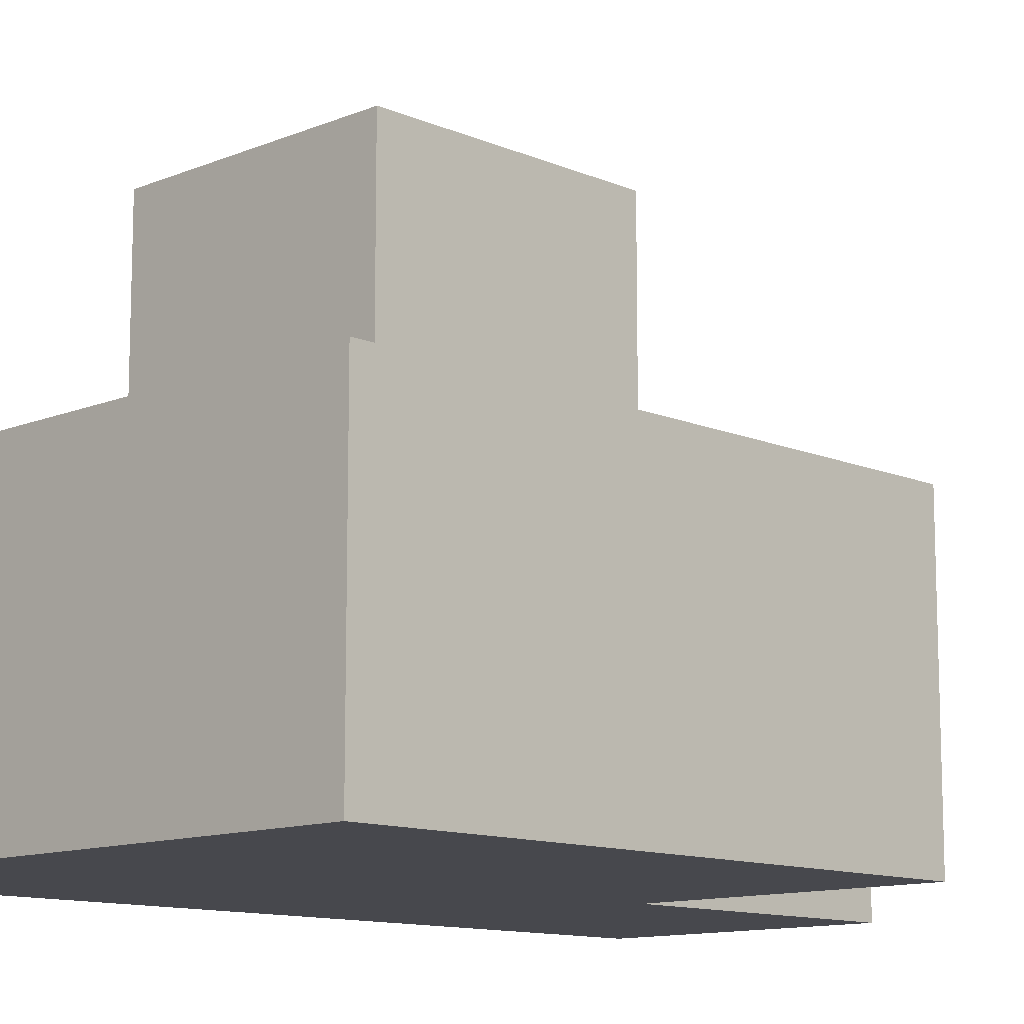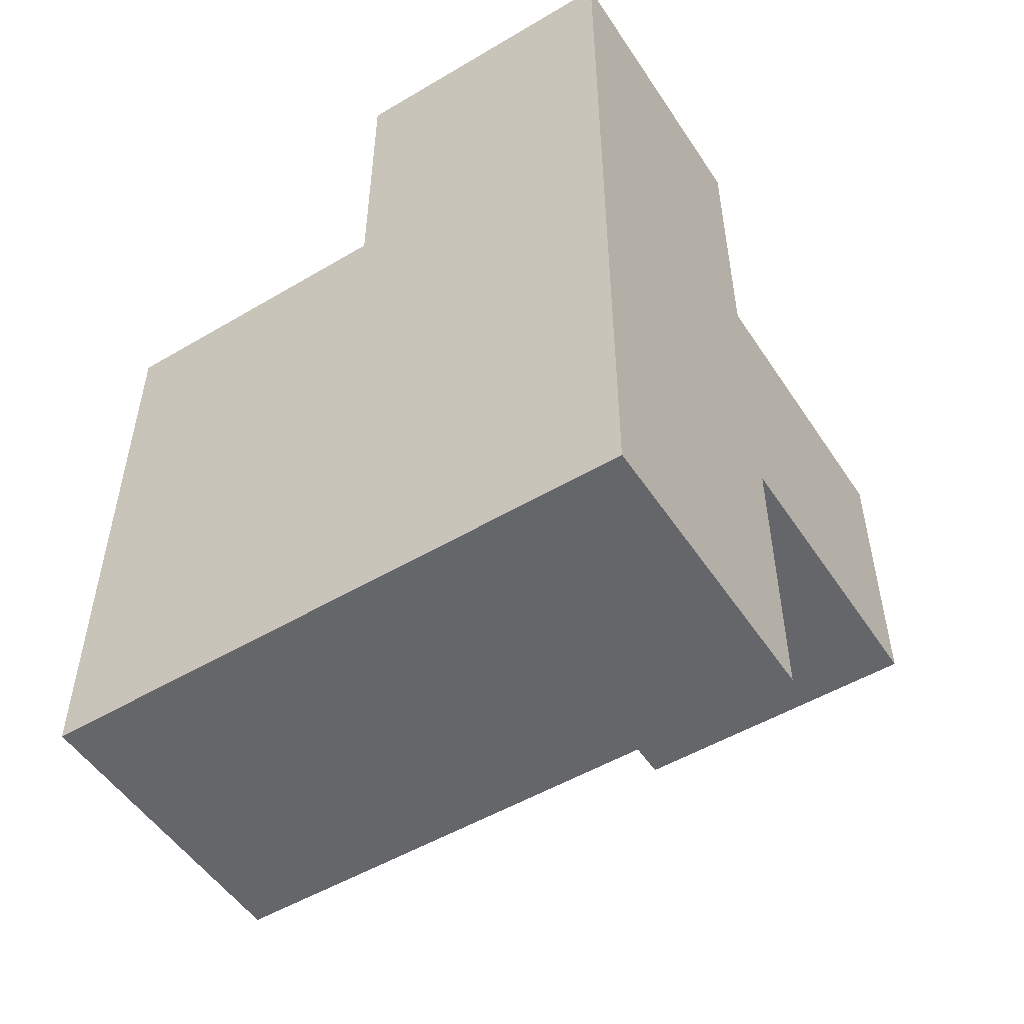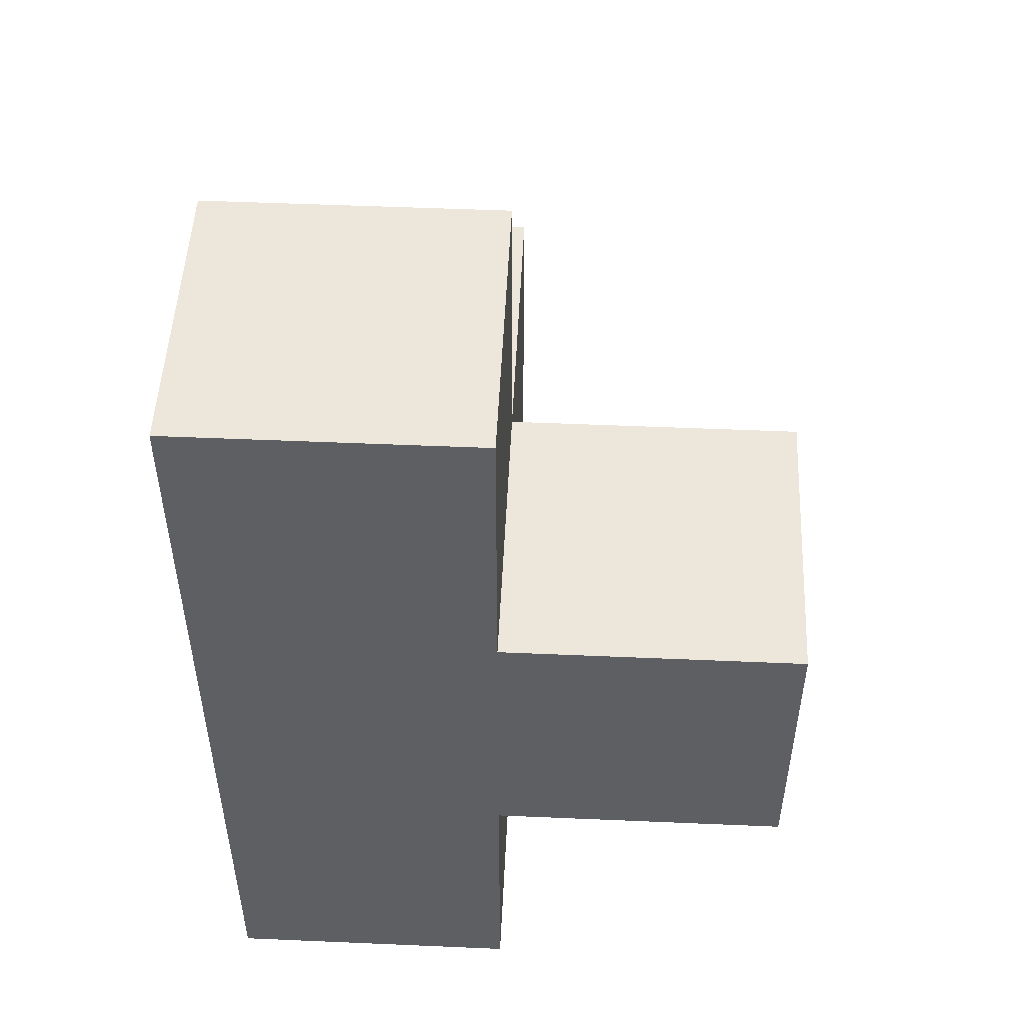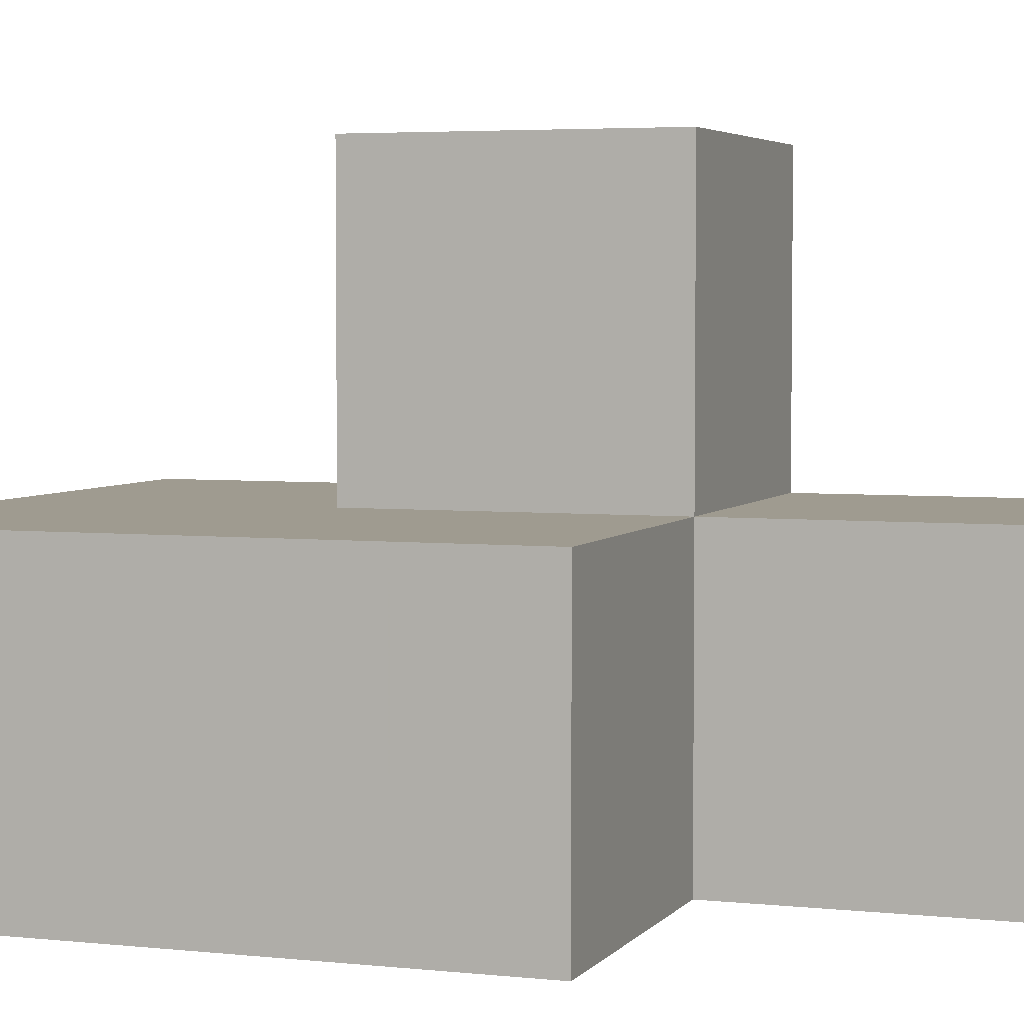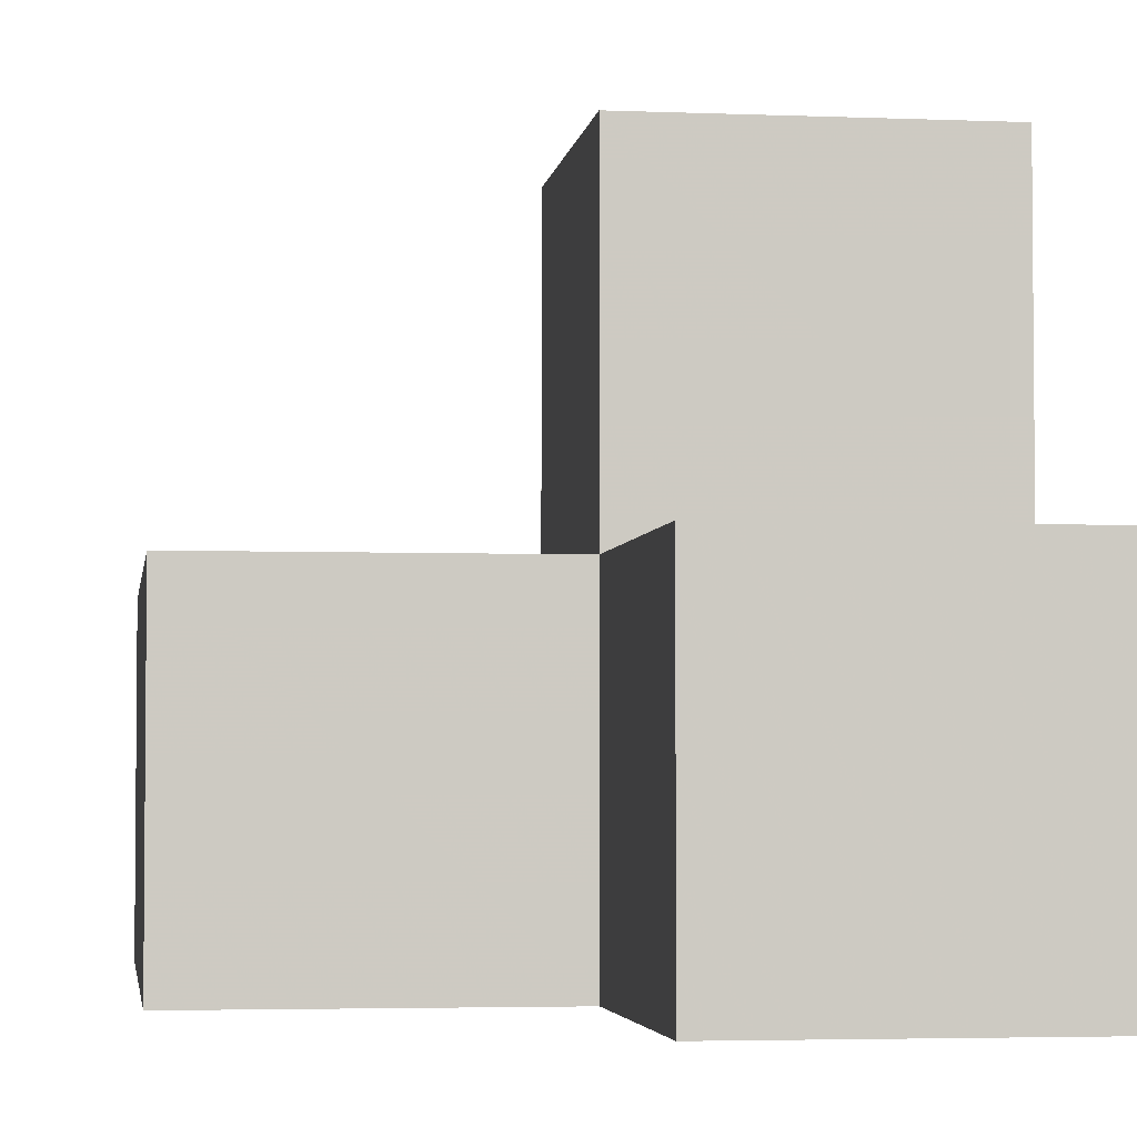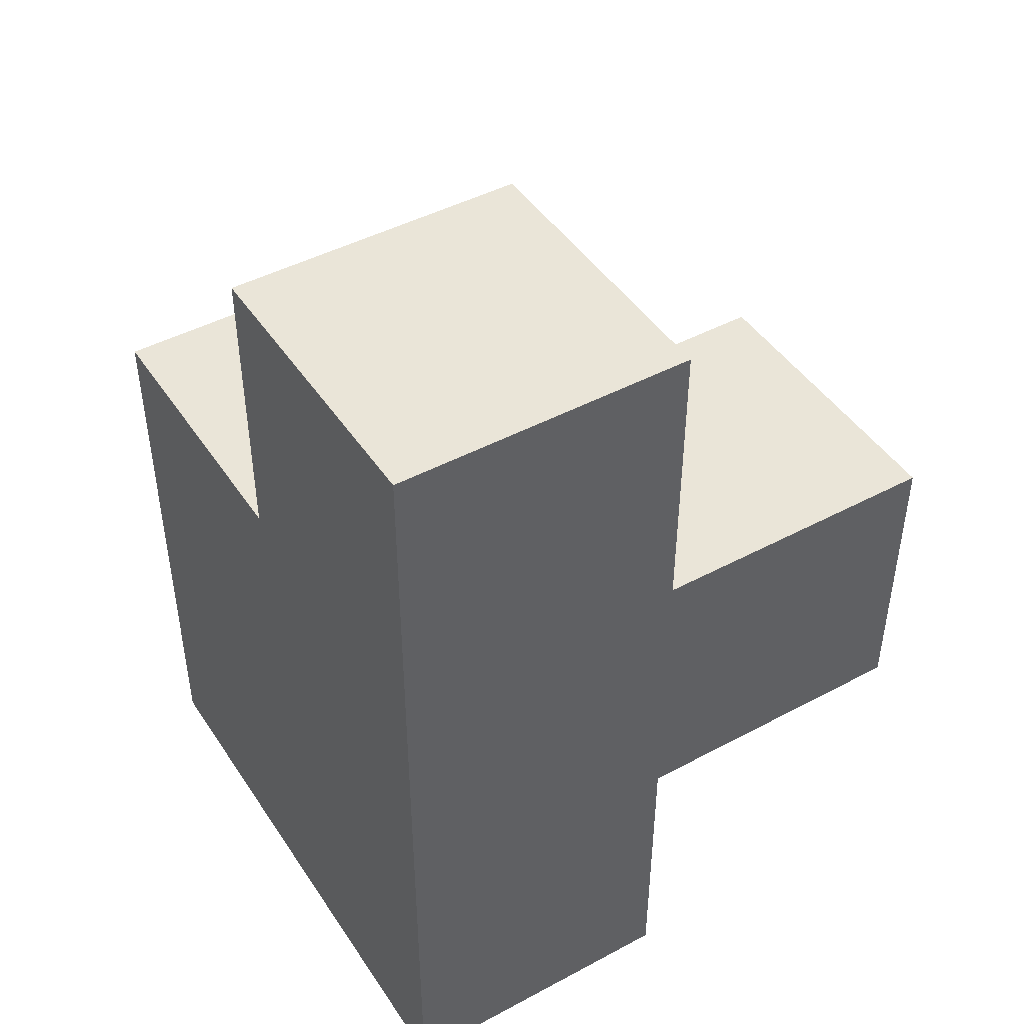
<metadata>
{"format":"obj","ext":"obj","renderer":"f3d","projection":"perspective","resolution":1024,"background":"white","views":[{"elev":-11.8,"azim":44.4,"up":"+Z"},{"elev":-51.8,"azim":-147.4,"up":"+Y"},{"elev":50.5,"azim":-87.3,"up":"+Y"},{"elev":4.1,"azim":109.6,"up":"+Z"},{"elev":-3.6,"azim":172.1,"up":"+Z"},{"elev":45.4,"azim":-121.6,"up":"+Y"}]}
</metadata>
<code>
v 1.988 2.004 1.997
v 0.008462 2.994 2.987
v 0.9985 2.004 1.997
v 0.9985 2.994 2.987
v 0.9985 3.984 1.997
v 0.008462 2.004 1.007
v 0.008462 3.984 1.007
v 1.988 1.014 1.997
v 1.988 2.004 1.007
v 0.008462 1.014 1.997
v 0.008462 2.994 1.997
v 0.9985 3.984 1.007
v 0.9985 2.004 1.007
v 0.9985 2.994 1.997
v 1.988 2.994 1.997
v 0.008462 2.004 2.987
v 0.9985 1.014 1.997
v 0.008462 1.014 1.007
v 1.988 1.014 1.007
v 0.008462 2.994 1.007
v 0.9985 2.994 1.007
v 0.9985 2.004 2.987
v 1.988 2.994 1.007
v 0.008462 3.984 1.997
v 0.008462 2.004 1.997
v 0.9985 1.014 1.007
f 13 6 21
f 20 21 6
f 20 6 11
f 25 11 6
f 21 20 12
f 7 12 20
f 11 14 24
f 5 24 14
f 12 7 5
f 24 5 7
f 7 20 24
f 11 24 20
f 21 12 14
f 5 14 12
f 9 13 23
f 21 23 13
f 3 1 14
f 15 14 1
f 23 21 15
f 14 15 21
f 9 23 1
f 15 1 23
f 16 22 2
f 4 2 22
f 25 3 16
f 22 16 3
f 14 11 4
f 2 4 11
f 11 25 2
f 16 2 25
f 3 14 22
f 4 22 14
f 19 26 9
f 13 9 26
f 17 8 3
f 1 3 8
f 26 19 17
f 8 17 19
f 19 9 8
f 1 8 9
f 26 18 13
f 6 13 18
f 10 17 25
f 3 25 17
f 18 26 10
f 17 10 26
f 6 18 25
f 10 25 18

</code>
